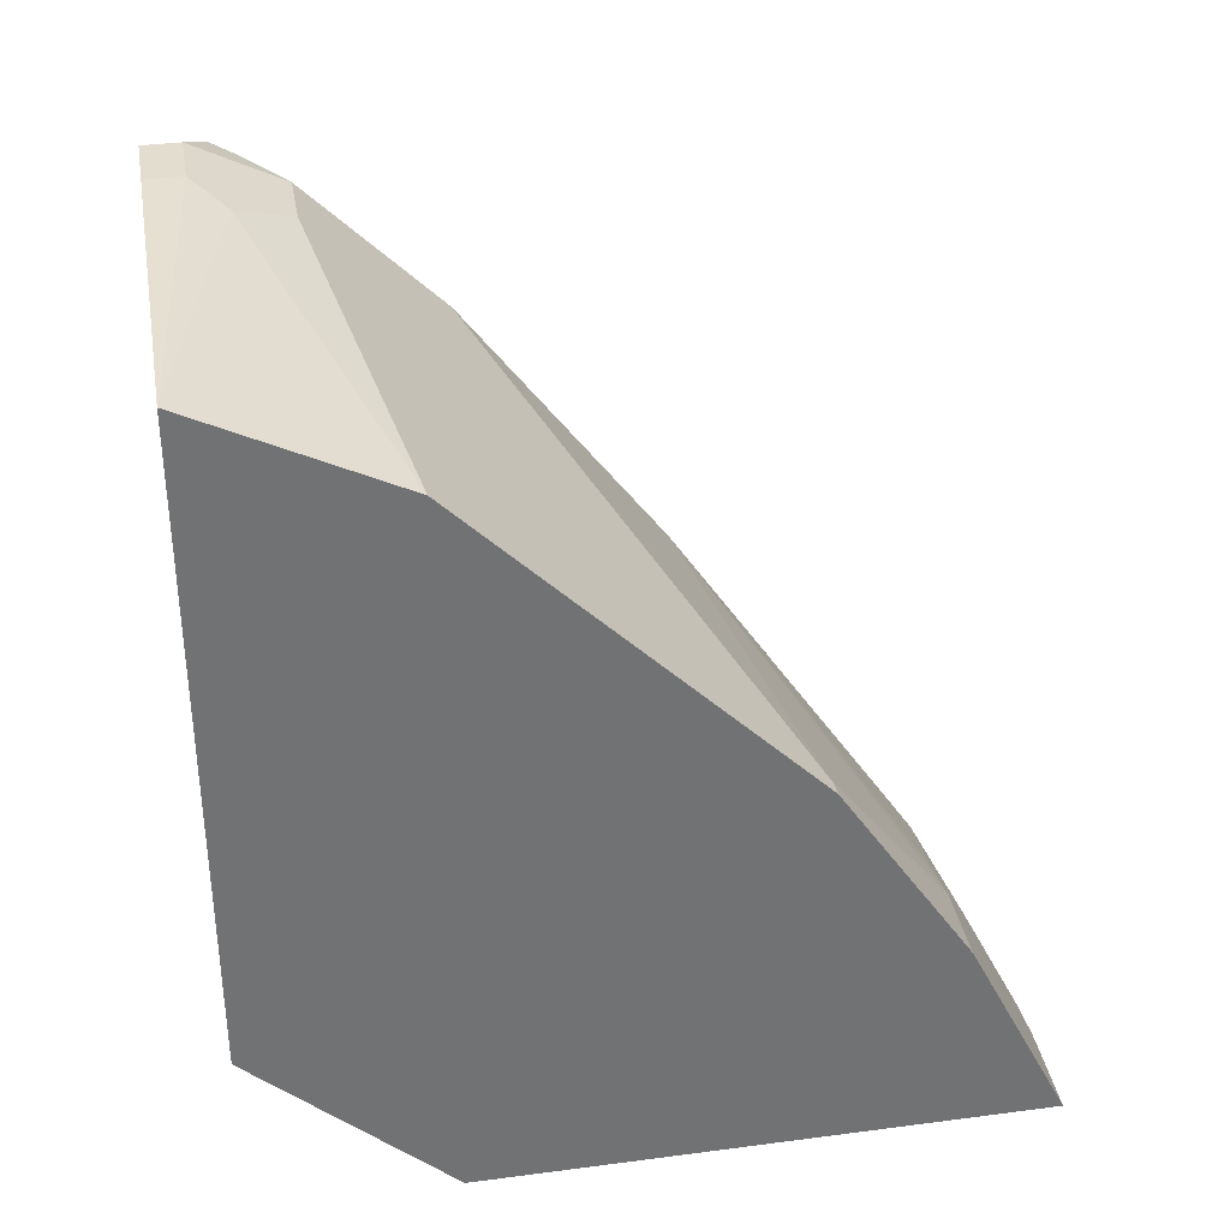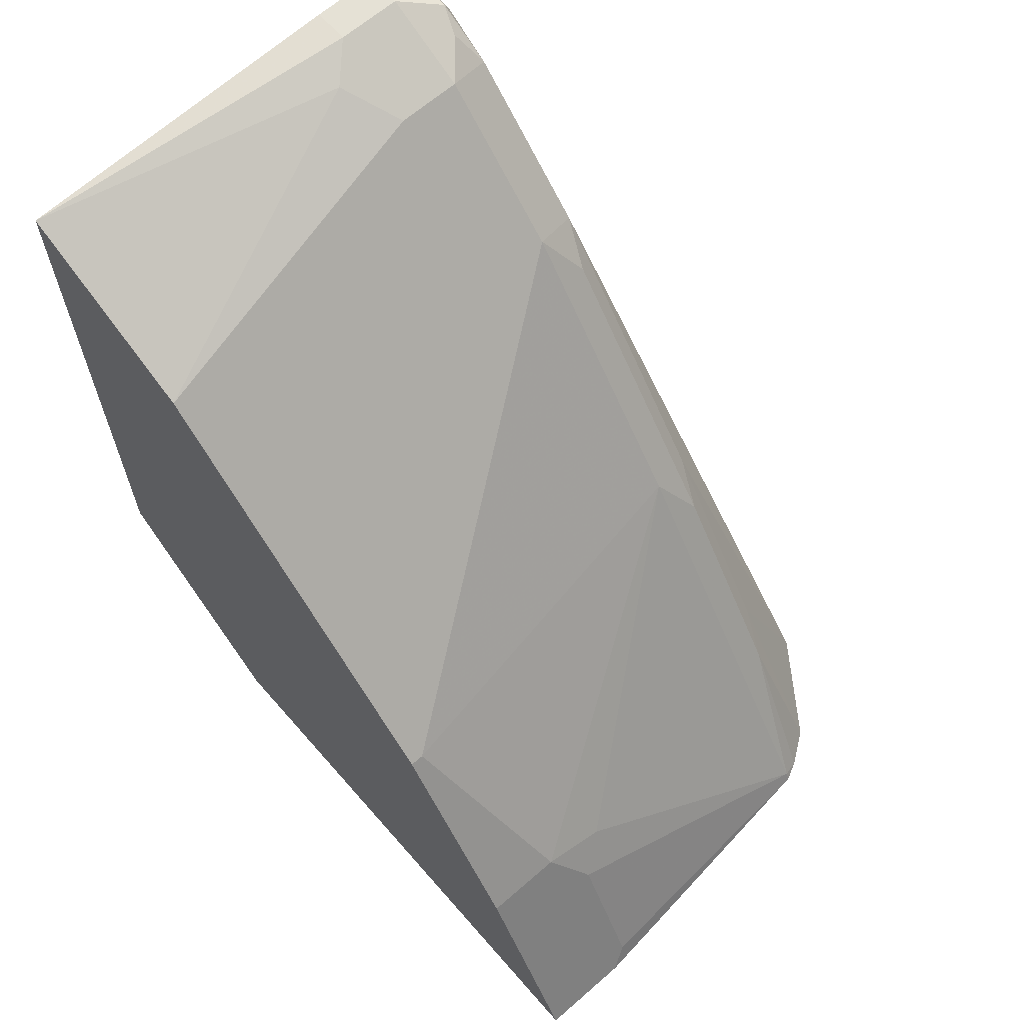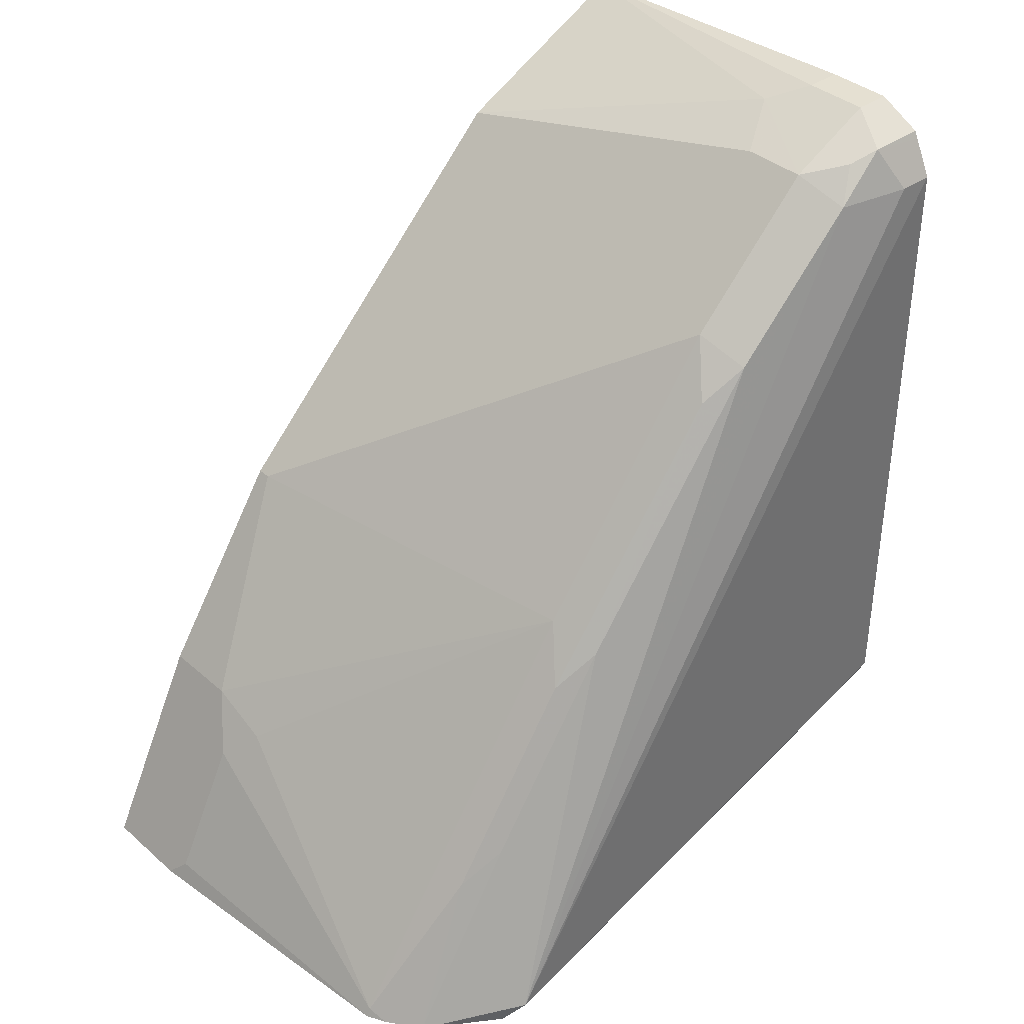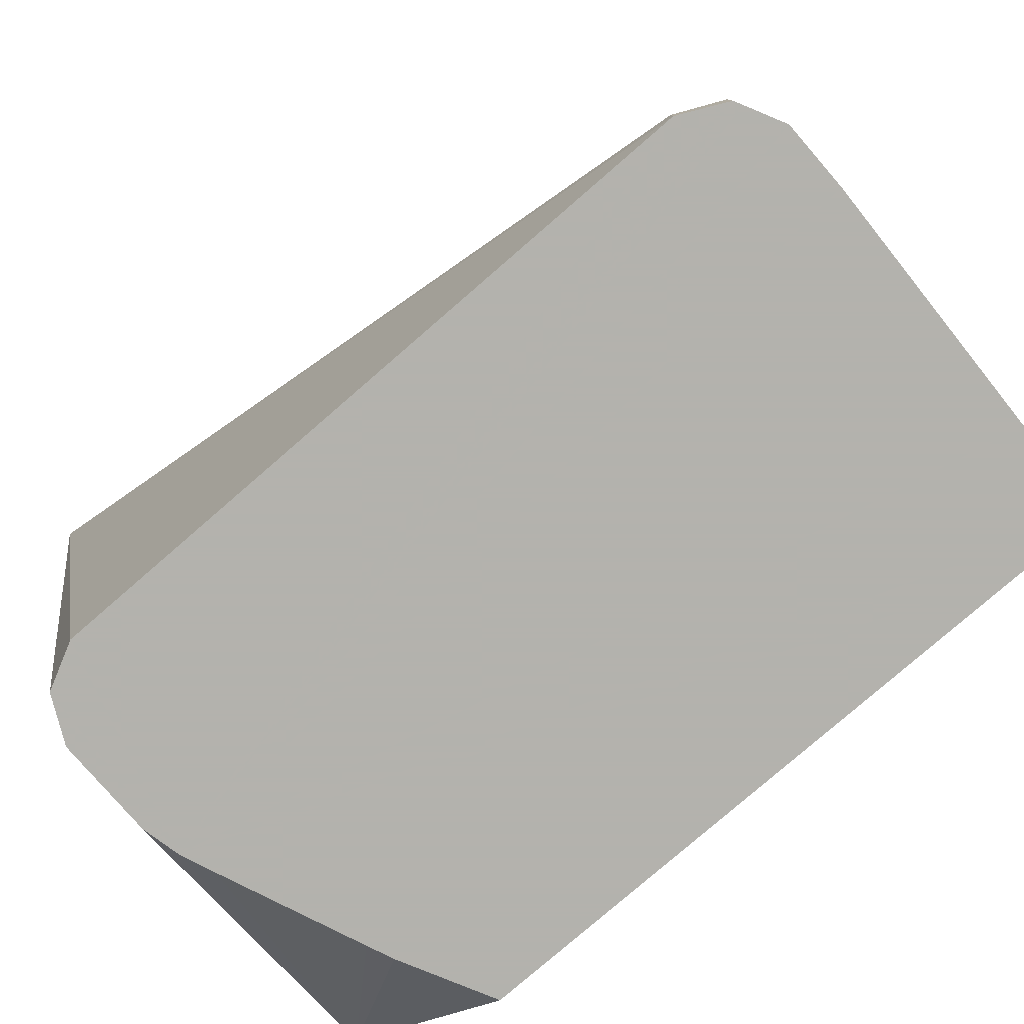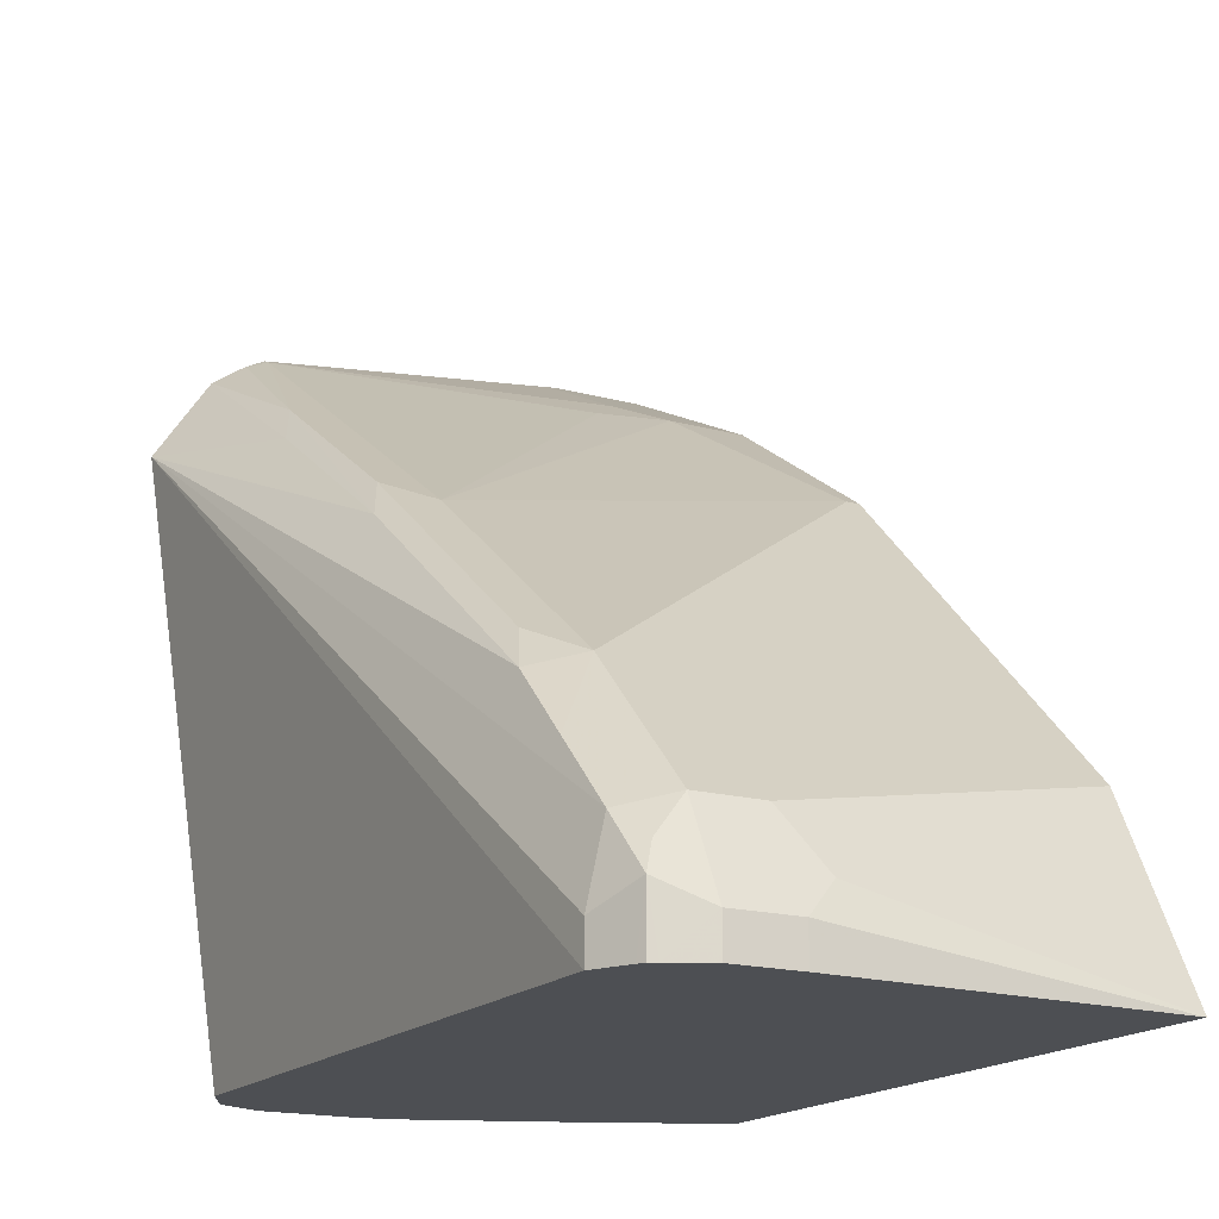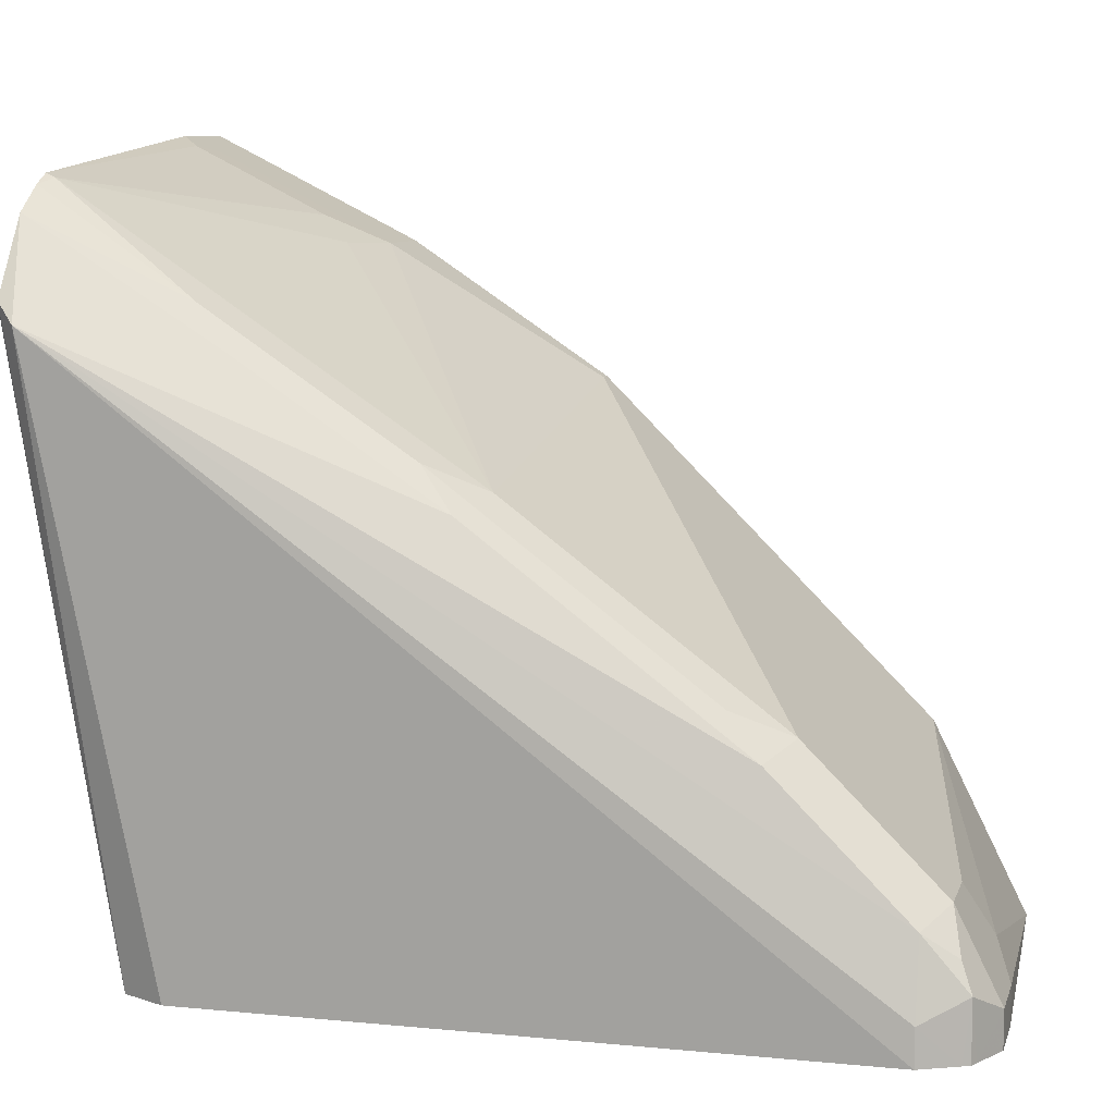
<metadata>
{"format":"obj","ext":"obj","renderer":"f3d","projection":"perspective","resolution":1024,"background":"white","views":[{"elev":35.0,"azim":-99.9,"up":"+Y"},{"elev":65.0,"azim":-41.2,"up":"+Y"},{"elev":37.7,"azim":47.7,"up":"+Y"},{"elev":-79.4,"azim":130.9,"up":"+Z"},{"elev":-17.5,"azim":151.4,"up":"+Z"},{"elev":8.7,"azim":104.6,"up":"+Z"}]}
</metadata>
<code>
v 0.4522 0.5058 0.2183
v 0.4744 0.5058 0.2183
v 0.4522 0.5109 0.2157
v 0.4522 0.5058 0.08475
v 0.5497 0.5058 0.2104
v 0.479 0.5105 0.2159
v 0.4712 0.5131 0.2146
v 0.4522 0.5214 0.2105
v 0.5183 0.5202 0.03845
v 0.527 0.5183 0.03845
v 0.5497 0.5183 0.03845
v 0.4587 0.5058 0.08799
v 0.4522 0.5489 0.03845
v 0.473 0.5384 0.03845
v 0.4789 0.536 0.03845
v 0.5107 0.5232 0.03845
v 0.5543 0.5058 0.2081
v 0.5497 0.5078 0.2094
v 0.479 0.5419 0.2002
v 0.4712 0.5445 0.1989
v 0.4522 0.5445 0.1989
v 0.5729 0.5058 0.1821
v 0.5718 0.5058 0.1792
v 0.5474 0.5058 0.1436
v 0.5602 0.5235 0.03845
v 0.4522 0.7033 0.03845
v 0.5623 0.5058 0.2025
v 0.5576 0.5419 0.1845
v 0.4869 0.5497 0.1943
v 0.5497 0.6021 0.1466
v 0.4712 0.555 0.1937
v 0.4522 0.555 0.1937
v 0.5737 0.5058 0.1853
v 0.5654 0.534 0.03845
v 0.5772 0.5105 0.1806
v 0.4522 0.7004 0.04408
v 0.5262 0.7028 0.05498
v 0.534 0.7068 0.04713
v 0.534 0.7068 0.03845
v 0.5615 0.5497 0.1747
v 0.5615 0.5968 0.1433
v 0.5576 0.589 0.1531
v 0.5576 0.6518 0.106
v 0.5497 0.6649 0.09948
v 0.4555 0.6021 0.1623
v 0.4522 0.6021 0.1623
v 0.5654 0.6911 0.03845
v 0.5654 0.6911 0.04713
v 0.5615 0.6911 0.0648
v 0.5615 0.6754 0.08051
v 0.5615 0.6596 0.09621
v 0.4522 0.69 0.06503
v 0.534 0.6963 0.06808
v 0.5497 0.6963 0.06808
v 0.5497 0.7068 0.04713
v 0.4522 0.6806 0.08378
v 0.5497 0.7068 0.03845
v 0.4522 0.6649 0.09948
v 0.5611 0.6997 0.03845
v 0.5602 0.7015 0.05236
v 0.5576 0.6989 0.05891
v 0.5584 0.7024 0.03845
v 0.5602 0.7015 0.03845
f 29 30 31
f 30 42 43
f 30 43 44
f 30 44 45
f 30 45 31
f 34 47 35
f 31 46 32
f 35 47 48
f 35 48 49
f 28 42 30
f 35 49 50
f 31 45 46
f 28 41 42
f 19 29 31
f 27 40 28
f 27 35 40
f 27 33 35
f 26 38 39
f 26 37 38
f 26 36 37
f 25 35 33
f 25 34 35
f 22 25 33
f 20 32 21
f 20 31 32
f 19 31 20
f 35 50 51
f 28 40 41
f 35 51 41
f 47 59 48
f 36 52 37
f 60 63 62
f 55 62 57
f 55 60 62
f 54 60 55
f 54 61 60
f 49 61 54
f 49 60 61
f 48 60 49
f 48 59 60
f 44 46 45
f 44 58 46
f 44 56 58
f 44 53 56
f 44 54 53
f 44 49 54
f 44 50 49
f 44 51 50
f 43 51 44
f 41 43 42
f 41 51 43
f 38 57 39
f 38 55 57
f 37 56 53
f 37 52 56
f 37 55 38
f 37 54 55
f 37 53 54
f 35 41 40
f 18 30 29
f 59 63 60
f 18 29 19
f 4 10 11
f 4 9 10
f 3 7 8
f 3 6 7
f 2 6 3
f 2 5 6
f 1 5 2
f 1 17 5
f 1 27 17
f 1 33 27
f 1 22 33
f 1 23 22
f 1 24 23
f 1 12 24
f 1 4 12
f 1 13 4
f 1 26 13
f 1 36 26
f 1 52 36
f 1 56 52
f 1 58 56
f 1 46 58
f 1 32 46
f 1 21 32
f 1 3 8
f 1 2 3
f 18 28 30
f 4 11 12
f 4 13 14
f 1 8 21
f 4 15 16
f 4 14 15
f 17 28 18
f 17 27 28
f 11 24 12
f 11 23 24
f 11 22 23
f 9 11 10
f 9 25 11
f 9 34 25
f 9 47 34
f 9 59 47
f 9 63 59
f 9 62 63
f 9 57 62
f 11 25 22
f 9 26 39
f 9 39 57
f 5 17 18
f 6 18 19
f 6 19 20
f 6 20 7
f 5 18 6
f 8 20 21
f 9 13 26
f 7 20 8
f 9 14 13
f 4 16 9
f 9 15 14
f 9 16 15

</code>
